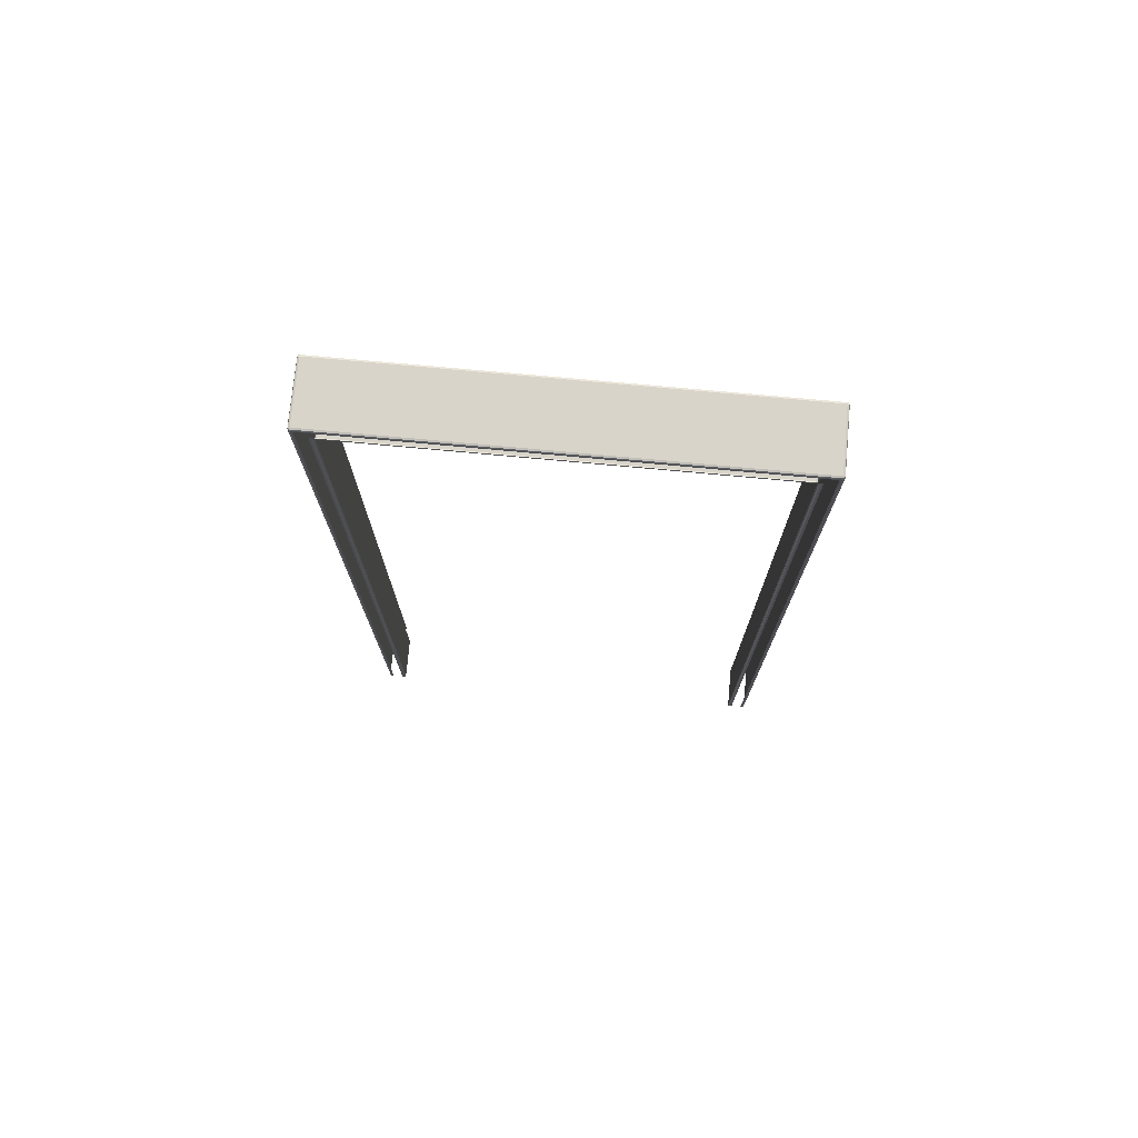
<metadata>
{"format":"obj","ext":"obj","renderer":"f3d","projection":"perspective","resolution":1024,"background":"white","views":[{"elev":74.8,"azim":-84.7,"up":"+Y"}]}
</metadata>
<code>
v 0.07375 -1.95 -0.5113
v 0.065 -1.95 0.5126
v 0.065 -1.95 -0.5126
v 0.07375 -1.95 0.5113
v 0.075 -1.95 0.5026
v 0.075 -1.95 -0.5026
v 0.07375 -1.95 -0.4838
v 0.065 -1.95 0.4826
v 0.065 -1.95 -0.4826
v 0.075 -1.95 0.4926
v 0.07375 -1.95 0.4838
v 0.075 -1.95 -0.4926
v -0.07375 -1.95 -0.5113
v -0.065 -1.95 0.5126
v -0.065 -1.95 -0.5126
v -0.07375 -1.95 0.5113
v -0.075 -1.95 0.5026
v -0.075 -1.95 -0.5026
v -0.07375 -1.95 -0.4687
v -0.065 -1.95 0.4675
v -0.065 -1.95 -0.4675
v -0.075 -1.95 0.4772
v -0.07375 -1.95 0.4687
v -0.075 -1.95 -0.4772
v 0.07278 0.1935 0.5104
v 0.07375 0.1858 -0.5113
v 0.05 0.1945 -0.5113
v 0.065 0.1858 0.5126
v 0.05 0.1945 0.5113
v 0.065 0.1858 -0.5126
v 0.065 0.1958 0.5026
v 0.065 0.1958 -0.5026
v 0.07375 0.1945 -0.5026
v 0.07375 -0.08872 -0.5113
v 0.065 0.1758 0.5126
v 0.065 0.1758 -0.5126
v 0.065 0.1958 0.4926
v 0.065 0.1958 -0.4926
v 0.07278 0.1935 -0.5104
v 0.07375 0.1858 0.5113
v 0.07375 0.1945 0.5026
v 0.07375 -0.08872 0.5113
v 0.07375 0.1945 0.3707
v 0.07375 0.1945 -0.3707
v 0.075 0.1758 0.5026
v 0.075 0.1758 -0.5026
v 0.0742 0.1499 -0.4826
v 0.07375 -0.12 -0.4838
v 0.07375 0.1512 -0.3557
v 0.0625 0.1487 0.4813
v 0.0625 0.1487 -0.4813
v 0.065 0.1399 0.4826
v 0.065 0.1399 -0.4826
v 0.065 0.1499 0.4726
v 0.065 0.1499 -0.4726
v 0.075 0.1599 -0.4926
v 0.075 0.1399 0.4926
v 0.075 0.1599 -0.4726
v 0.0742 0.1499 0.4826
v 0.07375 -0.12 0.4838
v 0.07375 0.1512 0.3557
v 0.075 0.1858 0.5026
v 0.075 0.1858 -0.5026
v 0.075 0.1858 0.4926
v 0.075 0.1858 -0.4926
v 0.075 0.1599 0.4926
v 0.075 0.1499 -0.4926
v 0.075 0.1499 0.4926
v 0.075 0.1599 0.4826
v 0.075 0.1599 -0.4826
v 0.075 0.1399 -0.4926
v 0.075 0.1599 0.4726
v -0.07278 0.1935 0.5104
v -0.07375 0.1858 -0.5113
v -0.05 0.1945 -0.5113
v -0.065 0.1858 0.5126
v -0.05 0.1945 0.5113
v -0.065 0.1858 -0.5126
v -0.065 0.1958 0.5026
v -0.065 0.1958 -0.5026
v -0.07375 0.1945 -0.5026
v -0.07375 -0.08872 -0.5113
v -0.065 0.1758 0.5126
v -0.065 0.1758 -0.5126
v -0.065 0.1958 0.4926
v -0.065 0.1958 -0.4926
v -0.07278 0.1935 -0.5104
v -0.07375 0.1858 0.5113
v -0.07375 0.1945 0.5026
v -0.07375 -0.08872 0.5113
v -0.07375 0.1945 0.3707
v -0.07375 0.1945 -0.3707
v -0.075 0.1758 0.5026
v -0.075 0.1758 -0.5026
v -0.0742 0.1499 -0.4675
v -0.07375 -0.12 -0.4687
v -0.07375 0.1512 -0.3446
v -0.055 0.1487 0.4663
v -0.055 0.1487 -0.4663
v -0.065 0.1399 0.4675
v -0.065 0.1399 -0.4675
v -0.065 0.1499 0.4578
v -0.065 0.1499 -0.4578
v -0.075 0.1599 -0.4772
v -0.075 0.1399 0.4772
v -0.075 0.1599 -0.4578
v -0.0742 0.1499 0.4675
v -0.07375 -0.12 0.4687
v -0.07375 0.1512 0.3446
v -0.075 0.1858 0.5026
v -0.075 0.1858 -0.5026
v -0.075 0.1858 0.4926
v -0.075 0.1858 -0.4926
v -0.075 0.1599 0.4772
v -0.075 0.1499 -0.4772
v -0.075 0.1499 0.4772
v -0.075 0.1599 0.4675
v -0.075 0.1599 -0.4675
v -0.075 0.1399 -0.4772
v -0.075 0.1599 0.4578
v 0.03375 -1.95 0.4694
v 0.03375 -1.95 -0.4694
v 0.03375 0.1487 -0.4682
v 0.03375 -0.12 0.4694
v 0.035 0.1499 -0.4578
v 0.03375 0.1487 0.4682
v 0.03375 -0.12 -0.4694
v 0.035 0.1499 0.4578
v 0.03875 -1.95 -0.4807
v 0.03875 -1.95 0.4807
v 0.03875 0.1487 -0.4795
v 0.03875 -0.12 0.4807
v 0.035 0.1499 -0.4726
v 0.03875 0.1487 0.4795
v 0.03875 -0.12 -0.4807
v 0.035 0.1499 0.4726
v 0.025 -1.95 0.4675
v 0.015 0.1487 -0.4663
v 0.025 0.1399 0.4675
v 0.025 0.1499 -0.4578
v 0.015 0.1487 0.4663
v 0.025 0.1399 -0.4675
v 0.025 0.1499 0.4578
v 0.025 -1.95 -0.4675
v 0.075 -0.905 0.4876
v -0.07 -0.905 0.4675
v -0.075 -0.905 0.4723
v 0.07 0.1958 -0.5076
v 0.07 0.1908 0.5126
v -6.771e-07 0.1958 -0.5076
v -6.771e-07 0.1908 0.5126
v 0.07 0.1908 -0.5126
v 0.07 0.1808 -0.5126
v 0.07 0.1958 0.5076
v 0.07 0.1958 -0.4976
v 0.07 0.1808 0.5126
v 0.07 -0.8871 -0.5126
v 0.07 0.1958 0.4976
v 0.07 0.1958 0
v 0.075 0.1908 -0.5076
v 0.075 0.1908 0.5076
v 0.075 0.1808 0.5076
v 0.075 0.1908 -0.4976
v 0.075 0.1808 -0.5076
v 0.075 -0.8871 0.5076
v 0.075 0.1908 0.4976
v 0.075 0.1908 0
v 0.07 0.1449 0.4826
v 0.07 0.1499 -0.4776
v 0.07 -0.905 0.4826
v 0.07 0.1449 -0.4826
v 0.07 0.1499 0.4776
v 0.07 0.1499 0
v 0.05 0.1499 -0.4776
v 0.05 0.1449 -0.4826
v 0.075 0.1549 -0.4876
v 0.075 0.1549 0.4876
v 0.075 0.1449 0.4876
v 0.075 0.1549 -0.4776
v 0.075 0.1449 -0.4876
v 0.075 0.1549 0.4776
v 0.075 0.1549 0
v 0.07 -0.8871 0.5126
v 0.075 -0.8871 -0.5076
v 0.07 -0.905 -0.4826
v 0.075 -0.905 -0.4876
v -6.771e-07 0.1908 -0.5126
v -6.771e-07 0.1958 0.5076
v 0.05 -0.905 0.4826
v -0.07 0.1958 -0.5076
v -0.07 0.1908 0.5126
v -0.07 0.1908 -0.5126
v -0.07 0.1808 -0.5126
v -0.07 0.1958 0.5076
v -0.07 0.1958 -0.4976
v -0.07 0.1808 0.5126
v -0.07 -0.8871 -0.5126
v -0.07 0.1958 0.4976
v -0.07 0.1958 0
v -0.075 0.1908 -0.5076
v -0.075 0.1908 0.5076
v -0.075 0.1808 0.5076
v -0.075 0.1908 -0.4976
v -0.075 0.1808 -0.5076
v -0.075 -0.8871 0.5076
v -0.075 0.1908 0.4976
v -0.075 0.1908 0
v -0.07 0.1449 0.4675
v -0.07 0.1499 -0.4627
v -0.07 0.1449 -0.4675
v -0.07 0.1499 0.4627
v -0.07 0.1499 0
v -0.02 0.1449 0.4675
v -0.02 0.1499 0.4627
v -0.075 0.1549 -0.4723
v -0.075 0.1549 0.4723
v -0.075 0.1449 0.4723
v -0.075 0.1549 -0.4627
v -0.075 0.1449 -0.4723
v -0.075 0.1549 0.4627
v -0.075 0.1549 0
v -0.07 -0.8871 0.5126
v -0.075 -0.8871 -0.5076
v -0.07 -0.905 -0.4675
v -0.075 -0.905 -0.4723
v 0.03 0.1499 -0.4627
v 0.03 0.1449 -0.4675
v 0.03 -0.905 0.4675
v 0.035 0.1449 0.475
v 0.035 -0.905 -0.475
v 0.035 0.1499 0.4701
v 0.035 0.1499 -0.4701
v 0.035 0.1449 -0.475
v 0.035 -0.905 0.475
v 0.05 0.1449 0.4826
v 0.05 -0.905 -0.4826
v 0.05 0.1499 0.4776
v 0.03 0.1449 0.4675
v 0.03 -0.905 -0.4675
v 0.03 0.1499 0.4627
v -0.02 0.1499 -0.4627
v -0.02 0.1449 -0.4675
v 0.07 -1.95 0.5126
v 0.07 -1.95 -0.5126
v 0.075 -1.95 -0.5076
v 0.075 -1.95 0.5076
v 0.07 -1.95 0.4826
v 0.07 -1.95 -0.4826
v 0.075 -1.95 -0.4876
v 0.075 -1.95 0.4876
v 0.07375 -0.905 0.4838
v -0.07 -1.95 0.5126
v -0.07 -1.95 -0.5126
v -0.075 -1.95 -0.5076
v -0.075 -1.95 0.5076
v -0.07 -1.95 0.4675
v -0.07 -1.95 -0.4675
v 0.05 -1.95 -0.4826
v -0.075 -1.95 -0.4723
v -0.075 -1.95 0.4723
v -0.07375 -0.905 0.4687
v 0.07 0.1945 -0.5113
v 0.07375 0.1945 0.5076
v 0.07375 0.1808 -0.5113
v 0.07375 0.1908 0.5113
v 0.07 0.1858 0.5126
v 0.07 0.1945 0.5113
v 0.07 0.1858 -0.5126
v 0.05 0.1958 -0.5076
v 0.05 0.1908 0.5126
v 0.05 0.1908 -0.5126
v 0.05 0.1958 0.5076
v 0.07 0.1958 0.5026
v 0.07375 0.1945 -0.5076
v 0.07 0.1958 -0.5026
v 0.07375 -0.8871 -0.5113
v 0.07 -0.08872 0.5126
v 0.07 -0.08872 -0.5126
v 0.07 0.1958 0.3707
v 0.07 0.1958 -0.3707
v 0.075 0.1858 -0.5076
v 0.075 0.1858 0.5076
v 0.075 0.1908 0.5026
v 0.075 0.1908 -0.5026
v 0.075 -0.08872 -0.5076
v 0.075 -0.08872 0.5076
v 0.075 0.1908 0.3707
v 0.075 0.1908 -0.3707
v 0.07375 0.1908 -0.5113
v 0.07375 0.1945 0.4976
v 0.07375 0.1808 0.5113
v 0.07375 -0.8871 0.5113
v 0.07375 0.1945 0
v 0.07375 0.1945 -0.4976
v 0.07375 0.1512 -0.4776
v 0.07 0.1487 0.4813
v 0.07 0.1487 -0.4813
v 0.07375 0.1449 -0.4838
v 0.07 -0.12 0.4826
v 0.07 -0.12 -0.4826
v 0.07 0.1499 0.3557
v 0.07 0.1499 -0.3557
v -0.02 0.1487 -0.4663
v 0.0625 0.1449 0.4826
v 0.0625 0.1499 -0.4776
v 0.0625 0.1449 -0.4826
v 0.0625 0.1499 0.4776
v 0.075 0.1499 -0.4876
v 0.075 0.1499 0.4876
v 0.075 0.1549 0.4826
v 0.075 0.1549 -0.4826
v 0.075 -0.12 -0.4876
v 0.075 -0.12 0.4876
v 0.075 0.1549 0.3557
v 0.075 0.1549 -0.3557
v 0.07375 0.1449 0.4838
v 0.07375 0.1512 0.4776
v 0.07375 0.1512 0
v 0.07375 -0.905 -0.4838
v -0.07 0.1945 -0.5113
v -0.07375 0.1945 0.5076
v -0.07375 0.1808 -0.5113
v -0.07375 0.1908 0.5113
v -0.07 0.1858 0.5126
v -0.07 0.1945 0.5113
v -0.07 0.1858 -0.5126
v -0.05 0.1958 -0.5076
v -0.05 0.1908 0.5126
v -0.05 0.1908 -0.5126
v -0.05 0.1958 0.5076
v -0.07 0.1958 0.5026
v -0.07375 0.1945 -0.5076
v -0.07 0.1958 -0.5026
v -0.07375 -0.8871 -0.5113
v -0.07 -0.08872 0.5126
v -0.07 -0.08872 -0.5126
v -0.07 0.1958 0.3707
v -0.07 0.1958 -0.3707
v -0.075 0.1858 -0.5076
v -0.075 0.1858 0.5076
v -0.075 0.1908 0.5026
v -0.075 0.1908 -0.5026
v -0.075 -0.08872 -0.5076
v -0.075 -0.08872 0.5076
v -0.075 0.1908 0.3707
v -0.075 0.1908 -0.3707
v -0.07375 0.1908 -0.5113
v -0.07375 0.1945 0.4976
v -0.07375 0.1808 0.5113
v -0.07375 -0.8871 0.5113
v -0.07375 0.1945 0
v -0.07375 0.1945 -0.4976
v -0.07375 0.1512 -0.4627
v -0.07 0.1487 0.4663
v -0.07 0.1487 -0.4663
v -0.07375 0.1449 -0.4687
v -0.07 -0.12 0.4675
v -0.07 -0.12 -0.4675
v -0.07 0.1499 0.3446
v -0.07 0.1499 -0.3446
v -0.02 0.1487 0.4663
v -0.055 0.1449 0.4675
v -0.055 0.1499 -0.4627
v -0.055 0.1449 -0.4675
v -0.055 0.1499 0.4627
v -0.075 0.1499 -0.4723
v -0.075 0.1499 0.4723
v -0.075 0.1549 0.4675
v -0.075 0.1549 -0.4675
v -0.075 -0.12 -0.4723
v -0.075 -0.12 0.4723
v -0.075 0.1549 0.3446
v -0.075 0.1549 -0.3446
v -0.07375 0.1449 0.4687
v -0.07375 0.1512 0.4627
v -0.07375 0.1512 0
v -0.07375 -0.905 -0.4687
v 0.035 -1.95 0.475
v 0.03 -1.95 -0.4675
v 0.035 0.1487 -0.4738
v 0.035 -0.12 0.475
v -6.771e-07 0.1945 0.5113
v 0.035 0.1487 0.4738
v 0.035 -0.12 -0.475
v 0.03375 0.1499 -0.4645
v 0.03375 0.1449 -0.4694
v 0.03375 -0.905 0.4694
v 0.03375 0.1449 0.4694
v 0.03375 -0.905 -0.4694
v 0.03375 0.1499 0.4645
v 0.035 -1.95 -0.475
v 0.05 -1.95 0.4826
v -6.771e-07 0.1945 -0.5113
v 0.05 0.1487 -0.4813
v 0.05 -0.12 0.4826
v 0.05 0.1487 0.4813
v 0.05 -0.12 -0.4826
v 0.03875 0.1499 -0.4757
v 0.03875 0.1449 -0.4807
v 0.03875 -0.905 0.4807
v 0.03875 0.1449 0.4807
v 0.03875 -0.905 -0.4807
v 0.03875 0.1499 0.4757
v 0.03 -1.95 0.4675
v 0.03 0.1487 -0.4663
v 0.03 -0.12 0.4675
v 0.03 0.1487 0.4663
v 0.03 -0.12 -0.4675
v 0.015 0.1449 0.4675
v 0.015 0.1499 0.4627
v 0.015 0.1499 -0.4627
v 0.015 0.1449 -0.4675
f 84 15 3
f 3 36 84
f 86 80 32
f 32 38 86
f 79 85 37
f 37 31 79
f 85 86 38
f 38 37 85
f 76 28 35
f 35 83 76
f 142 144 21
f 21 101 142
f 143 140 103
f 103 102 143
f 30 78 84
f 84 36 30
f 14 83 35
f 35 2 14
f 136 133 125
f 125 128 136
f 54 55 133
f 133 136 54
f 128 125 140
f 140 143 128
f 100 20 137
f 137 139 100
f 10 57 145
f 250 10 145
f 57 313 145
f 60 251 145
f 145 313 60
f 11 250 145
f 145 251 11
f 23 256 146
f 146 261 23
f 20 100 146
f 256 20 146
f 100 357 146
f 108 261 146
f 146 357 108
f 22 260 147
f 23 261 147
f 147 260 23
f 108 371 147
f 147 261 108
f 105 22 147
f 371 105 147
f 39 274 148
f 148 262 39
f 33 275 148
f 148 274 33
f 32 269 148
f 275 32 148
f 27 262 148
f 148 269 27
f 40 266 149
f 149 265 40
f 28 270 149
f 266 28 149
f 29 267 149
f 149 270 29
f 25 265 149
f 149 267 25
f 27 269 150
f 150 393 27
f 32 80 150
f 269 32 150
f 80 327 150
f 75 393 150
f 150 327 75
f 29 270 151
f 151 382 29
f 28 76 151
f 270 28 151
f 76 328 151
f 77 382 151
f 151 328 77
f 27 271 152
f 152 262 27
f 30 268 152
f 271 30 152
f 26 289 152
f 152 268 26
f 39 262 152
f 152 289 39
f 30 36 153
f 268 30 153
f 36 278 153
f 34 264 153
f 153 278 34
f 26 268 153
f 153 264 26
f 31 273 154
f 272 31 154
f 41 263 154
f 154 273 41
f 25 267 154
f 154 263 25
f 29 272 154
f 154 267 29
f 32 275 155
f 33 294 155
f 155 275 33
f 44 280 155
f 155 294 44
f 38 32 155
f 280 38 155
f 42 277 156
f 156 291 42
f 35 28 156
f 277 35 156
f 28 266 156
f 40 291 156
f 156 266 40
f 34 278 157
f 157 276 34
f 36 3 157
f 278 36 157
f 3 244 157
f 1 276 157
f 157 244 1
f 37 279 158
f 43 290 158
f 158 279 43
f 41 273 158
f 158 290 41
f 31 37 158
f 273 31 158
f 38 280 159
f 44 293 159
f 159 280 44
f 43 279 159
f 159 293 43
f 37 38 159
f 279 37 159
f 26 281 160
f 160 289 26
f 63 284 160
f 281 63 160
f 33 274 160
f 160 284 33
f 39 289 160
f 160 274 39
f 41 283 161
f 161 263 41
f 62 282 161
f 283 62 161
f 40 265 161
f 161 282 40
f 25 263 161
f 161 265 25
f 62 45 162
f 282 62 162
f 45 286 162
f 42 291 162
f 162 286 42
f 40 282 162
f 162 291 40
f 33 284 163
f 163 294 33
f 63 65 163
f 284 63 163
f 65 288 163
f 44 294 163
f 163 288 44
f 34 285 164
f 164 264 34
f 46 63 164
f 285 46 164
f 63 281 164
f 26 264 164
f 164 281 26
f 42 286 165
f 165 292 42
f 45 5 165
f 286 45 165
f 5 246 165
f 4 292 165
f 165 246 4
f 43 287 166
f 166 290 43
f 64 62 166
f 287 64 166
f 62 283 166
f 41 290 166
f 166 283 41
f 44 288 167
f 167 293 44
f 65 64 167
f 288 65 167
f 64 287 167
f 43 293 167
f 167 287 43
f 59 296 168
f 168 316 59
f 50 304 168
f 168 296 50
f 52 299 168
f 304 52 168
f 60 316 168
f 168 299 60
f 47 297 169
f 169 295 47
f 51 305 169
f 169 297 51
f 55 302 169
f 305 55 169
f 49 295 169
f 169 302 49
f 60 299 170
f 170 251 60
f 52 8 170
f 299 52 170
f 8 247 170
f 11 251 170
f 170 247 11
f 48 300 171
f 171 298 48
f 53 306 171
f 300 53 171
f 51 297 171
f 171 306 51
f 47 298 171
f 171 297 47
f 61 301 172
f 172 317 61
f 54 307 172
f 301 54 172
f 50 296 172
f 172 307 50
f 59 317 172
f 172 296 59
f 49 302 173
f 173 318 49
f 55 54 173
f 302 55 173
f 54 301 173
f 61 318 173
f 173 301 61
f 55 305 174
f 51 394 174
f 174 305 51
f 131 398 174
f 174 394 131
f 133 55 174
f 398 133 174
f 51 306 175
f 175 394 51
f 53 397 175
f 306 53 175
f 135 399 175
f 175 397 135
f 131 394 175
f 175 399 131
f 67 308 176
f 47 311 176
f 176 308 47
f 70 56 176
f 311 70 176
f 56 67 176
f 69 310 177
f 59 309 177
f 177 310 59
f 68 66 177
f 309 68 177
f 66 69 177
f 59 316 178
f 178 309 59
f 60 313 178
f 178 316 60
f 57 68 178
f 313 57 178
f 68 309 178
f 70 311 179
f 47 295 179
f 179 311 47
f 49 315 179
f 179 295 49
f 58 70 179
f 315 58 179
f 71 312 180
f 48 298 180
f 180 312 48
f 47 308 180
f 180 298 47
f 67 71 180
f 308 67 180
f 72 314 181
f 61 317 181
f 181 314 61
f 59 310 181
f 181 317 59
f 69 72 181
f 310 69 181
f 58 315 182
f 49 318 182
f 182 315 49
f 61 314 182
f 182 318 61
f 72 58 182
f 314 72 182
f 4 243 183
f 183 292 4
f 2 35 183
f 243 2 183
f 35 277 183
f 42 292 183
f 183 277 42
f 1 245 184
f 184 276 1
f 6 46 184
f 245 6 184
f 46 285 184
f 34 276 184
f 184 285 34
f 7 248 185
f 185 319 7
f 9 53 185
f 248 9 185
f 53 300 185
f 48 319 185
f 185 300 48
f 12 249 186
f 7 319 186
f 186 249 7
f 48 312 186
f 186 319 48
f 71 12 186
f 312 71 186
f 27 393 187
f 187 271 27
f 75 329 187
f 187 393 75
f 78 30 187
f 329 78 187
f 30 271 187
f 29 382 188
f 188 272 29
f 77 330 188
f 188 382 77
f 79 31 188
f 330 79 188
f 31 272 188
f 52 395 189
f 132 400 189
f 189 395 132
f 130 392 189
f 189 400 130
f 8 52 189
f 392 8 189
f 87 320 190
f 190 332 87
f 75 327 190
f 190 320 75
f 80 333 190
f 327 80 190
f 81 332 190
f 190 333 81
f 88 323 191
f 191 324 88
f 73 325 191
f 191 323 73
f 77 328 191
f 191 325 77
f 76 324 191
f 328 76 191
f 75 320 192
f 192 329 75
f 87 347 192
f 192 320 87
f 74 326 192
f 192 347 74
f 78 329 192
f 326 78 192
f 78 326 193
f 74 322 193
f 193 326 74
f 82 336 193
f 193 322 82
f 84 78 193
f 336 84 193
f 79 330 194
f 331 79 194
f 77 325 194
f 194 330 77
f 73 321 194
f 194 325 73
f 89 331 194
f 194 321 89
f 80 86 195
f 333 80 195
f 86 338 195
f 92 352 195
f 195 338 92
f 81 333 195
f 195 352 81
f 90 349 196
f 196 335 90
f 88 324 196
f 196 349 88
f 76 83 196
f 324 76 196
f 83 335 196
f 82 334 197
f 197 336 82
f 13 253 197
f 197 334 13
f 15 84 197
f 253 15 197
f 84 336 197
f 85 79 198
f 337 85 198
f 79 331 198
f 89 348 198
f 198 331 89
f 91 337 198
f 198 348 91
f 86 85 199
f 338 86 199
f 85 337 199
f 91 351 199
f 199 337 91
f 92 338 199
f 199 351 92
f 74 347 200
f 200 339 74
f 87 332 200
f 200 347 87
f 81 342 200
f 200 332 81
f 111 339 200
f 342 111 200
f 89 321 201
f 201 341 89
f 73 323 201
f 201 321 73
f 88 340 201
f 201 323 88
f 110 341 201
f 340 110 201
f 110 340 202
f 88 349 202
f 202 340 88
f 90 344 202
f 202 349 90
f 93 110 202
f 344 93 202
f 81 352 203
f 203 342 81
f 92 346 203
f 203 352 92
f 113 111 203
f 346 113 203
f 111 342 203
f 82 322 204
f 204 343 82
f 74 339 204
f 204 322 74
f 111 94 204
f 339 111 204
f 94 343 204
f 90 350 205
f 205 344 90
f 16 255 205
f 205 350 16
f 17 93 205
f 255 17 205
f 93 344 205
f 91 348 206
f 206 345 91
f 89 341 206
f 206 348 89
f 110 112 206
f 341 110 206
f 112 345 206
f 92 351 207
f 207 346 92
f 91 345 207
f 207 351 91
f 112 113 207
f 345 112 207
f 113 346 207
f 107 374 208
f 208 354 107
f 108 357 208
f 208 374 108
f 100 362 208
f 357 100 208
f 98 354 208
f 208 362 98
f 95 353 209
f 209 355 95
f 97 360 209
f 209 353 97
f 103 363 209
f 360 103 209
f 99 355 209
f 209 363 99
f 96 356 210
f 210 358 96
f 95 355 210
f 210 356 95
f 99 364 210
f 210 355 99
f 101 358 210
f 364 101 210
f 109 375 211
f 211 359 109
f 107 354 211
f 211 375 107
f 98 365 211
f 211 354 98
f 102 359 211
f 365 102 211
f 97 376 212
f 212 360 97
f 109 359 212
f 212 376 109
f 102 103 212
f 359 102 212
f 103 360 212
f 100 139 213
f 362 100 213
f 139 409 213
f 141 361 213
f 213 409 141
f 98 362 213
f 213 361 98
f 98 361 214
f 214 365 98
f 141 410 214
f 214 361 141
f 143 102 214
f 410 143 214
f 102 365 214
f 115 104 215
f 366 115 215
f 104 118 215
f 118 369 215
f 95 366 215
f 215 369 95
f 117 114 216
f 368 117 216
f 114 116 216
f 116 367 216
f 107 368 216
f 216 367 107
f 107 367 217
f 217 374 107
f 116 105 217
f 367 116 217
f 105 371 217
f 108 374 217
f 217 371 108
f 118 106 218
f 369 118 218
f 106 373 218
f 97 353 218
f 218 373 97
f 95 369 218
f 218 353 95
f 119 115 219
f 370 119 219
f 115 366 219
f 95 356 219
f 219 366 95
f 96 370 219
f 219 356 96
f 120 117 220
f 372 120 220
f 117 368 220
f 107 375 220
f 220 368 107
f 109 372 220
f 220 375 109
f 106 120 221
f 373 106 221
f 120 372 221
f 109 376 221
f 221 372 109
f 97 373 221
f 221 376 97
f 90 335 222
f 222 350 90
f 83 14 222
f 335 83 222
f 14 252 222
f 16 350 222
f 222 252 16
f 82 343 223
f 223 334 82
f 94 18 223
f 343 94 223
f 18 254 223
f 13 334 223
f 223 254 13
f 96 358 224
f 224 377 96
f 101 21 224
f 358 101 224
f 21 257 224
f 19 377 224
f 224 257 19
f 119 370 225
f 96 377 225
f 225 370 96
f 19 259 225
f 225 377 19
f 24 119 225
f 259 24 225
f 123 405 226
f 226 385 123
f 138 411 226
f 226 405 138
f 140 125 226
f 411 140 226
f 125 385 226
f 127 408 227
f 227 386 127
f 142 412 227
f 408 142 227
f 138 405 227
f 227 412 138
f 123 386 227
f 227 405 123
f 124 406 228
f 228 387 124
f 139 137 228
f 406 139 228
f 137 404 228
f 121 387 228
f 228 404 121
f 124 381 229
f 229 388 124
f 132 401 229
f 229 381 132
f 134 383 229
f 229 401 134
f 126 388 229
f 229 383 126
f 127 384 230
f 230 389 127
f 135 402 230
f 230 384 135
f 129 391 230
f 230 402 129
f 122 389 230
f 230 391 122
f 126 383 231
f 231 390 126
f 134 403 231
f 231 383 134
f 136 128 231
f 403 136 231
f 128 390 231
f 131 380 232
f 232 398 131
f 123 385 232
f 232 380 123
f 125 133 232
f 385 125 232
f 133 398 232
f 135 384 233
f 233 399 135
f 127 386 233
f 233 384 127
f 123 380 233
f 233 386 123
f 131 399 233
f 233 380 131
f 132 381 234
f 234 400 132
f 124 387 234
f 234 381 124
f 121 378 234
f 234 387 121
f 130 400 234
f 234 378 130
f 132 395 235
f 235 401 132
f 52 304 235
f 395 52 235
f 50 396 235
f 235 304 50
f 134 401 235
f 235 396 134
f 135 397 236
f 236 402 135
f 53 9 236
f 397 53 236
f 9 258 236
f 129 402 236
f 236 258 129
f 134 396 237
f 237 403 134
f 50 307 237
f 237 396 50
f 54 136 237
f 307 54 237
f 136 403 237
f 139 406 238
f 409 139 238
f 124 388 238
f 238 406 124
f 126 407 238
f 238 388 126
f 141 409 238
f 238 407 141
f 142 408 239
f 127 389 239
f 239 408 127
f 122 379 239
f 239 389 122
f 144 142 239
f 379 144 239
f 141 407 240
f 240 410 141
f 126 390 240
f 240 407 126
f 128 143 240
f 390 128 240
f 143 410 240
f 138 303 241
f 241 411 138
f 99 363 241
f 241 303 99
f 103 140 241
f 363 103 241
f 140 411 241
f 142 101 242
f 412 142 242
f 101 364 242
f 99 303 242
f 242 364 99
f 138 412 242
f 242 303 138

</code>
